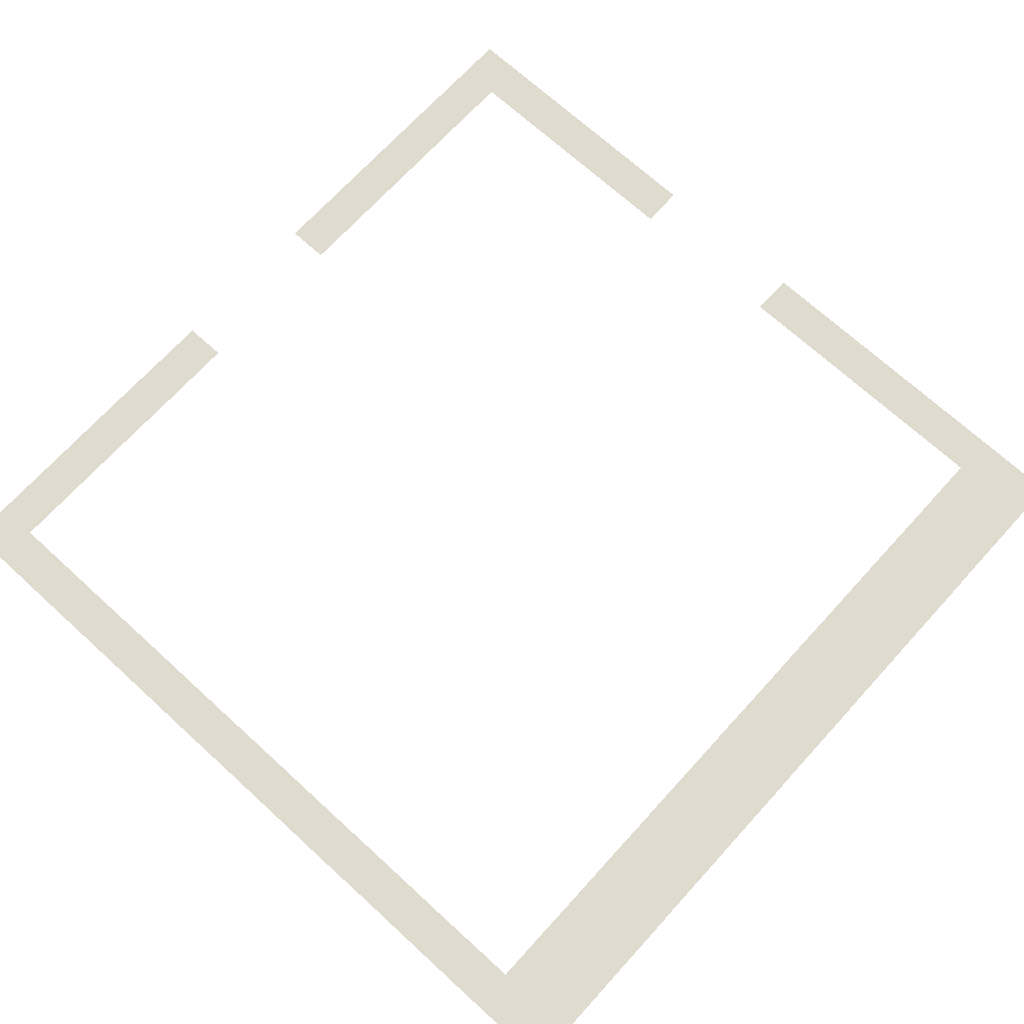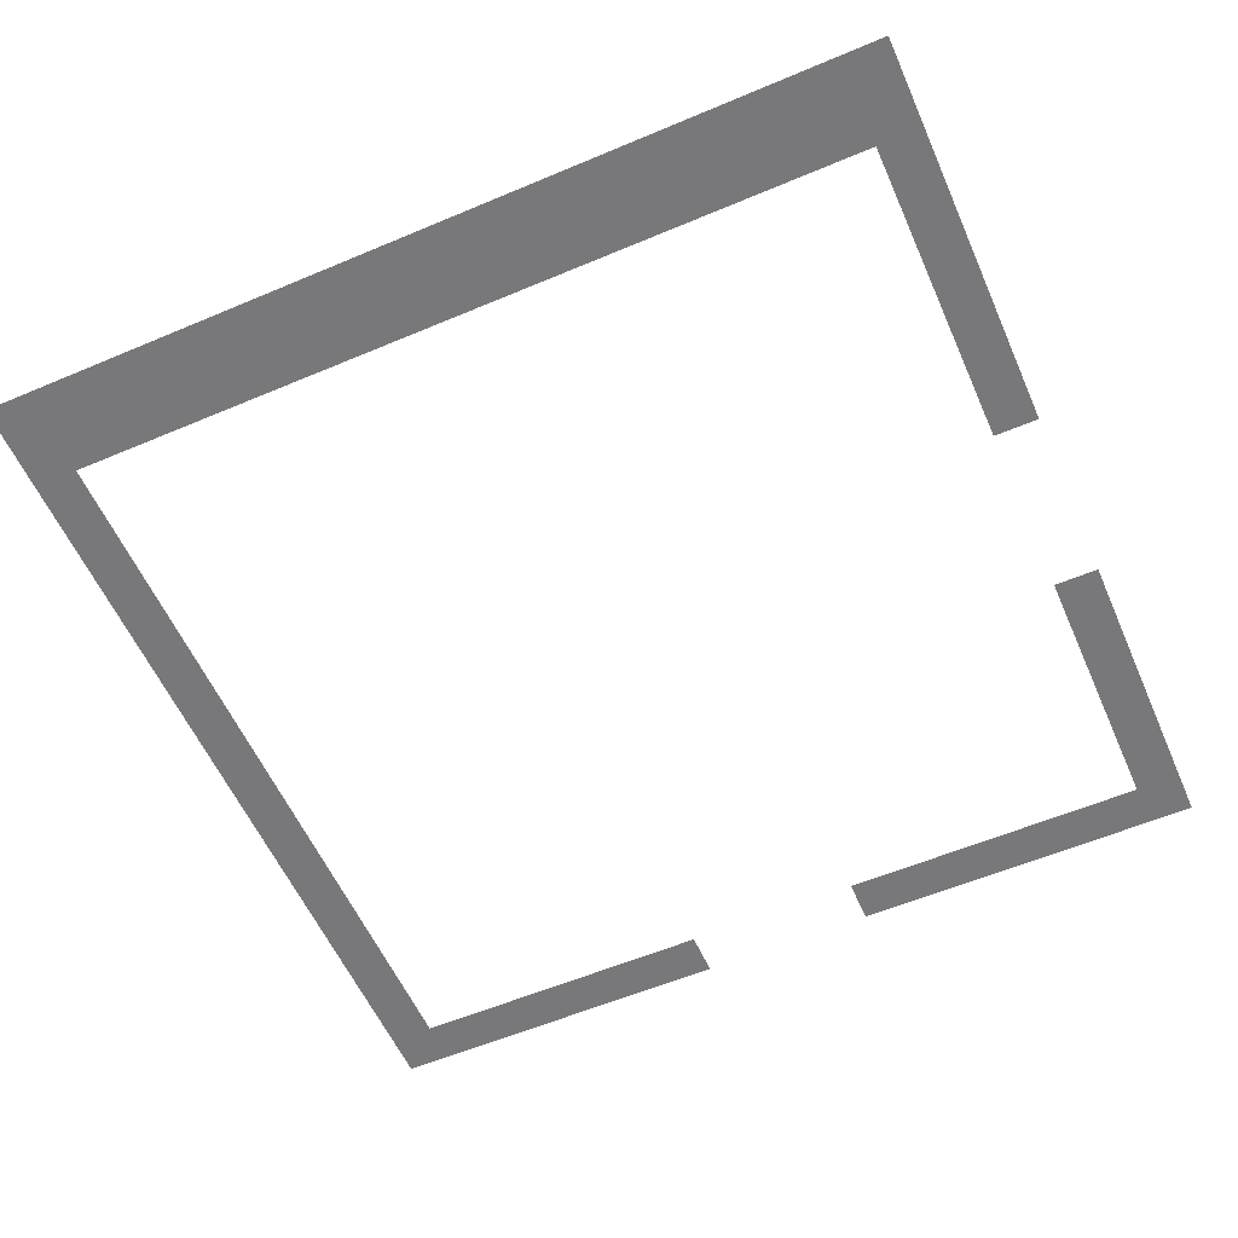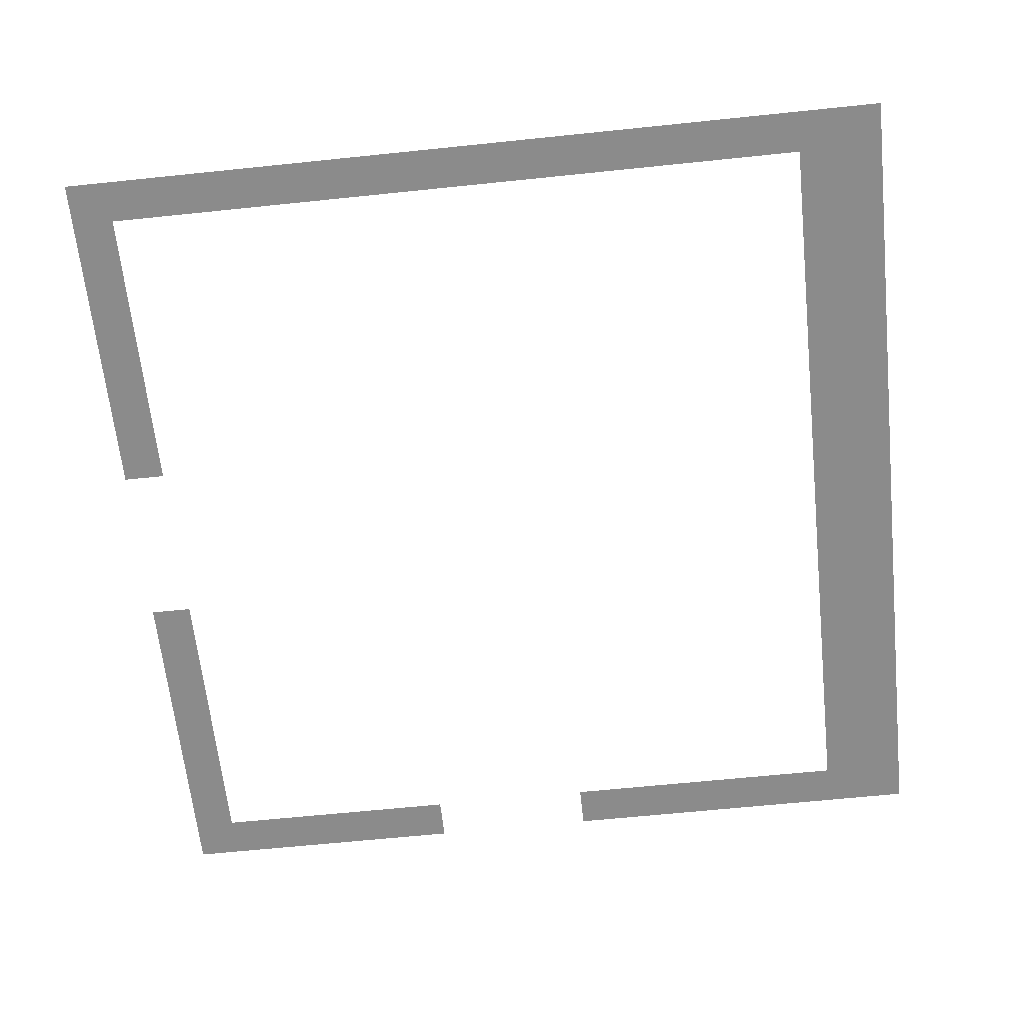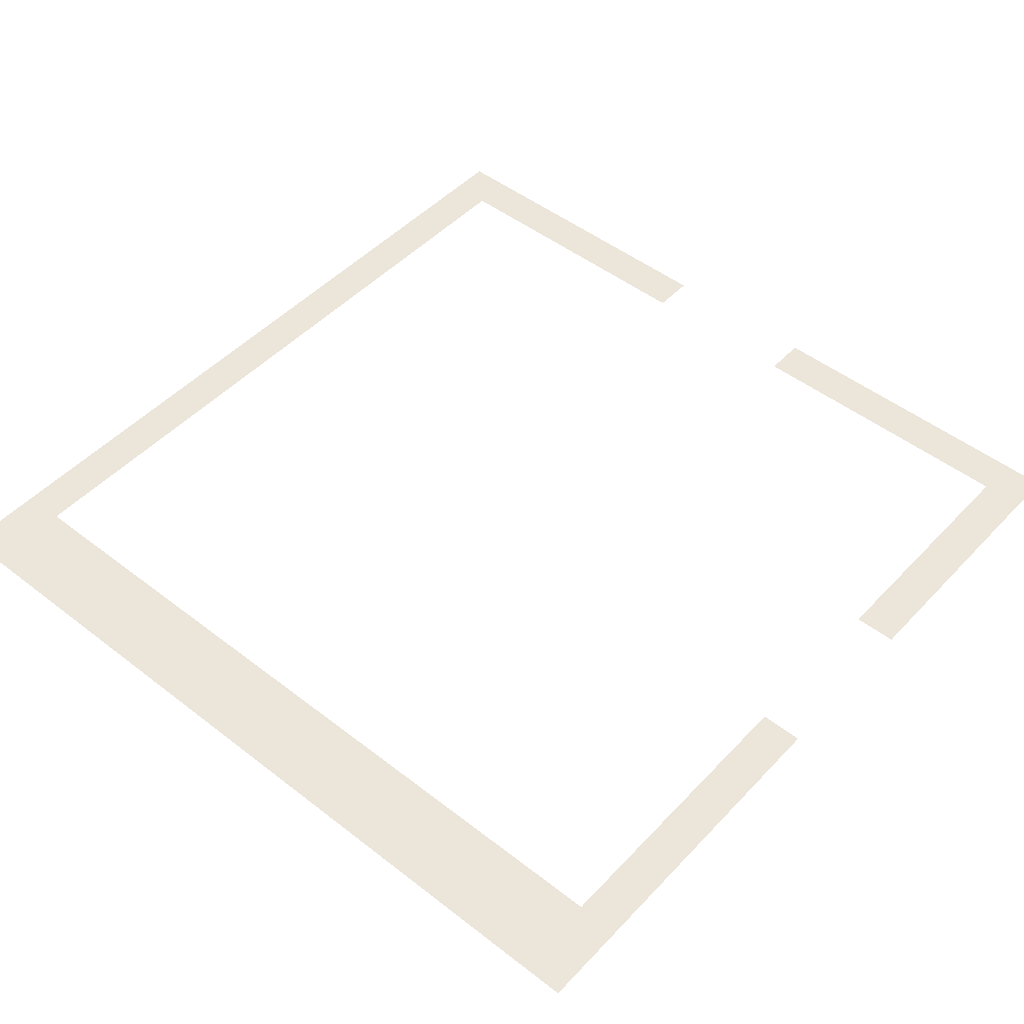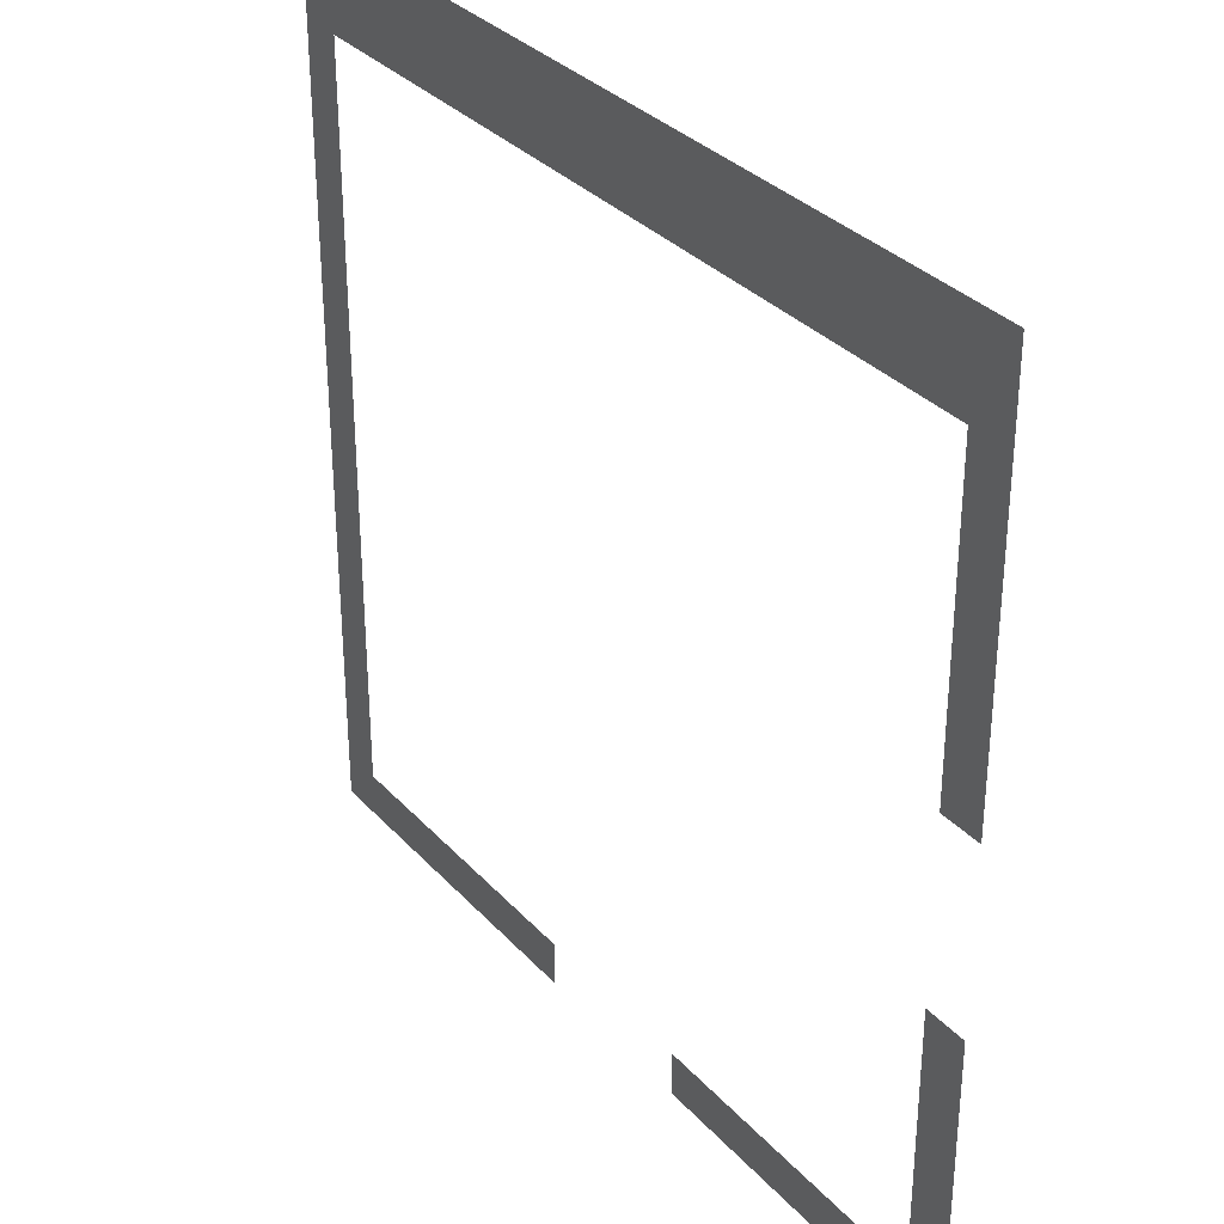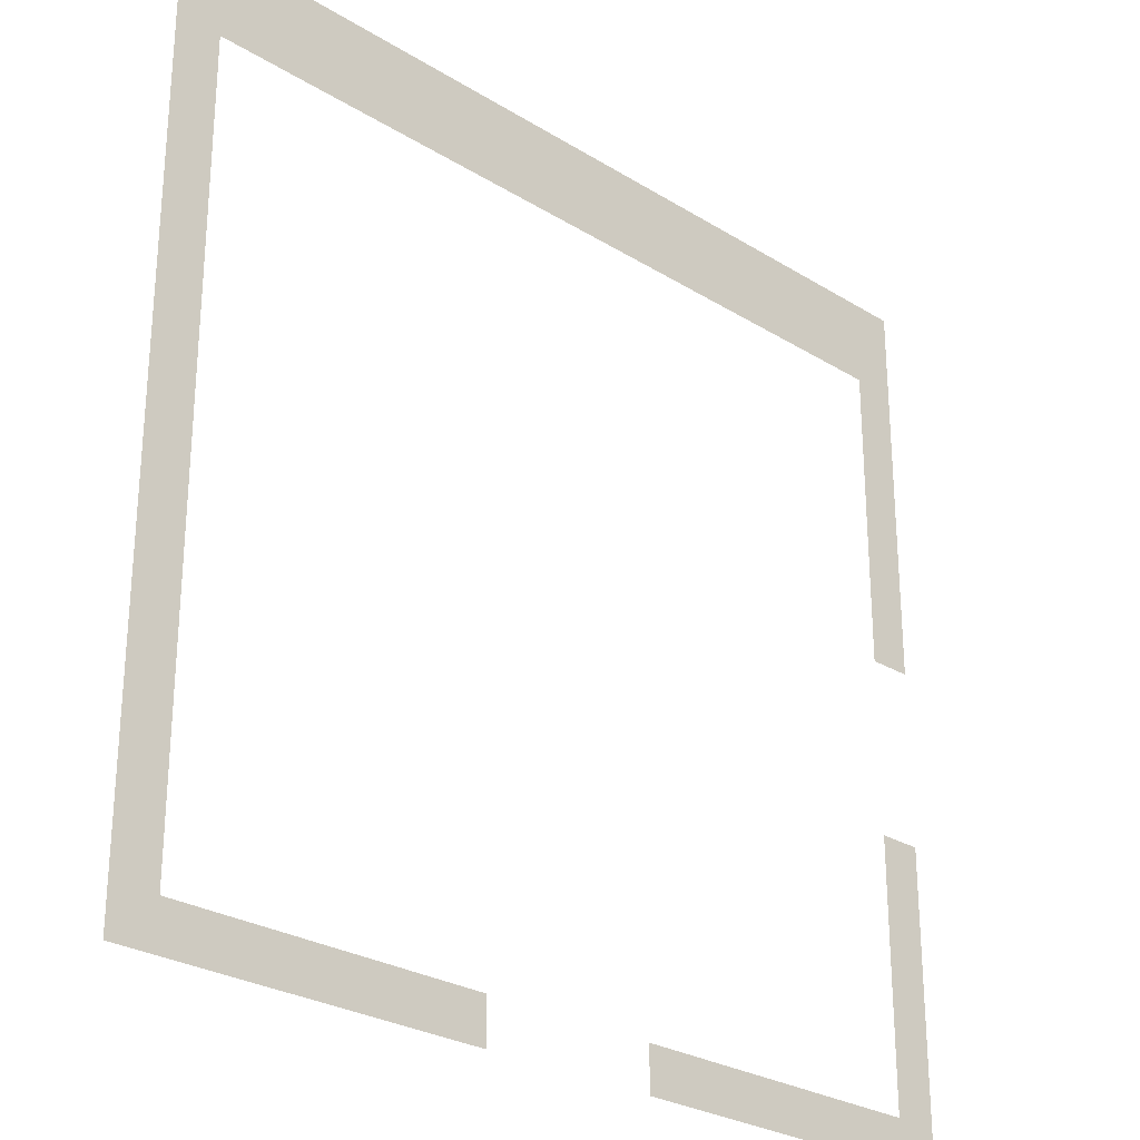
<metadata>
{"format":"obj","ext":"obj","renderer":"f3d","projection":"perspective","resolution":1024,"background":"white","views":[{"elev":70.5,"azim":132.4,"up":"+Z"},{"elev":-57.6,"azim":-156.3,"up":"+Z"},{"elev":-63.9,"azim":96.0,"up":"+Z"},{"elev":48.5,"azim":-139.1,"up":"+Z"},{"elev":32.9,"azim":-125.0,"up":"+Y"},{"elev":-27.2,"azim":136.4,"up":"+Y"}]}
</metadata>
<code>
v 0 -16 0
v -16 -16 0
v -16 0 0
v 0 0 0
v -16 -16 0
v -32 -16 0
v -32 0 0
v -16 0 0
v -32 -16 0
v -48 -16 0
v -48 0 0
v -32 0 0
v -48 -16 0
v -64 -16 0
v -64 0 0
v -48 0 0
v -64 -16 0
v -80 -16 0
v -80 0 0
v -64 0 0
v -80 -16 0
v -96 -16 0
v -96 0 0
v -80 0 0
v -96 -16 0
v -112 -16 0
v -112 0 0
v -96 0 0
v -112 -16 0
v -128 -16 0
v -128 0 0
v -112 0 0
v -128 -16 0
v -144 -16 0
v -144 0 0
v -128 0 0
v -144 -16 0
v -160 -16 0
v -160 0 0
v -144 0 0
v -160 -16 0
v -176 -16 0
v -176 0 0
v -160 0 0
v -176 -16 0
v -192 -16 0
v -192 0 0
v -176 0 0
v -192 -16 0
v -208 -16 0
v -208 0 0
v -192 0 0
v -208 -16 0
v -224 -16 0
v -224 0 0
v -208 0 0
v -224 -16 0
v -240 -16 0
v -240 0 0
v -224 0 0
v -240 -16 0
v -256 -16 0
v -256 0 0
v -240 0 0
v -256 -16 0
v -272 -16 0
v -272 0 0
v -256 0 0
v -272 -16 0
v -288 -16 0
v -288 0 0
v -272 0 0
v -288 -16 0
v -304 -16 0
v -304 0 0
v -288 0 0
v -304 -16 0
v -320 -16 0
v -320 0 0
v -304 0 0
v 0 -32 0
v -16 -32 0
v -16 -16 0
v 0 -16 0
v -16 -32 0
v -32 -32 0
v -32 -16 0
v -16 -16 0
v -32 -32 0
v -48 -32 0
v -48 -16 0
v -32 -16 0
v -48 -32 0
v -64 -32 0
v -64 -16 0
v -48 -16 0
v -64 -32 0
v -80 -32 0
v -80 -16 0
v -64 -16 0
v -80 -32 0
v -96 -32 0
v -96 -16 0
v -80 -16 0
v -96 -32 0
v -112 -32 0
v -112 -16 0
v -96 -16 0
v -112 -32 0
v -128 -32 0
v -128 -16 0
v -112 -16 0
v -128 -32 0
v -144 -32 0
v -144 -16 0
v -128 -16 0
v -144 -32 0
v -160 -32 0
v -160 -16 0
v -144 -16 0
v -160 -32 0
v -176 -32 0
v -176 -16 0
v -160 -16 0
v -176 -32 0
v -192 -32 0
v -192 -16 0
v -176 -16 0
v -192 -32 0
v -208 -32 0
v -208 -16 0
v -192 -16 0
v -208 -32 0
v -224 -32 0
v -224 -16 0
v -208 -16 0
v -224 -32 0
v -240 -32 0
v -240 -16 0
v -224 -16 0
v -240 -32 0
v -256 -32 0
v -256 -16 0
v -240 -16 0
v -256 -32 0
v -272 -32 0
v -272 -16 0
v -256 -16 0
v -272 -32 0
v -288 -32 0
v -288 -16 0
v -272 -16 0
v -288 -32 0
v -304 -32 0
v -304 -16 0
v -288 -16 0
v -304 -32 0
v -320 -32 0
v -320 -16 0
v -304 -16 0
v 0 -48 0
v -16 -48 0
v -16 -32 0
v 0 -32 0
v -304 -48 0
v -320 -48 0
v -320 -32 0
v -304 -32 0
v 0 -64 0
v -16 -64 0
v -16 -48 0
v 0 -48 0
v -304 -64 0
v -320 -64 0
v -320 -48 0
v -304 -48 0
v 0 -80 0
v -16 -80 0
v -16 -64 0
v 0 -64 0
v -304 -80 0
v -320 -80 0
v -320 -64 0
v -304 -64 0
v 0 -96 0
v -16 -96 0
v -16 -80 0
v 0 -80 0
v -304 -96 0
v -320 -96 0
v -320 -80 0
v -304 -80 0
v 0 -112 0
v -16 -112 0
v -16 -96 0
v 0 -96 0
v -304 -112 0
v -320 -112 0
v -320 -96 0
v -304 -96 0
v 0 -128 0
v -16 -128 0
v -16 -112 0
v 0 -112 0
v -304 -128 0
v -320 -128 0
v -320 -112 0
v -304 -112 0
v 0 -144 0
v -16 -144 0
v -16 -128 0
v 0 -128 0
v -304 -144 0
v -320 -144 0
v -320 -128 0
v -304 -128 0
v 0 -160 0
v -16 -160 0
v -16 -144 0
v 0 -144 0
v 0 -176 0
v -16 -176 0
v -16 -160 0
v 0 -160 0
v 0 -192 0
v -16 -192 0
v -16 -176 0
v 0 -176 0
v 0 -208 0
v -16 -208 0
v -16 -192 0
v 0 -192 0
v 0 -224 0
v -16 -224 0
v -16 -208 0
v 0 -208 0
v -304 -224 0
v -320 -224 0
v -320 -208 0
v -304 -208 0
v 0 -240 0
v -16 -240 0
v -16 -224 0
v 0 -224 0
v -304 -240 0
v -320 -240 0
v -320 -224 0
v -304 -224 0
v 0 -256 0
v -16 -256 0
v -16 -240 0
v 0 -240 0
v -304 -256 0
v -320 -256 0
v -320 -240 0
v -304 -240 0
v 0 -272 0
v -16 -272 0
v -16 -256 0
v 0 -256 0
v -304 -272 0
v -320 -272 0
v -320 -256 0
v -304 -256 0
v 0 -288 0
v -16 -288 0
v -16 -272 0
v 0 -272 0
v -304 -288 0
v -320 -288 0
v -320 -272 0
v -304 -272 0
v 0 -304 0
v -16 -304 0
v -16 -288 0
v 0 -288 0
v -304 -304 0
v -320 -304 0
v -320 -288 0
v -304 -288 0
v 0 -320 0
v -16 -320 0
v -16 -304 0
v 0 -304 0
v -16 -320 0
v -32 -320 0
v -32 -304 0
v -16 -304 0
v -32 -320 0
v -48 -320 0
v -48 -304 0
v -32 -304 0
v -48 -320 0
v -64 -320 0
v -64 -304 0
v -48 -304 0
v -64 -320 0
v -80 -320 0
v -80 -304 0
v -64 -304 0
v -80 -320 0
v -96 -320 0
v -96 -304 0
v -80 -304 0
v -96 -320 0
v -112 -320 0
v -112 -304 0
v -96 -304 0
v -112 -320 0
v -128 -320 0
v -128 -304 0
v -112 -304 0
v -192 -320 0
v -208 -320 0
v -208 -304 0
v -192 -304 0
v -208 -320 0
v -224 -320 0
v -224 -304 0
v -208 -304 0
v -224 -320 0
v -240 -320 0
v -240 -304 0
v -224 -304 0
v -240 -320 0
v -256 -320 0
v -256 -304 0
v -240 -304 0
v -256 -320 0
v -272 -320 0
v -272 -304 0
v -256 -304 0
v -272 -320 0
v -288 -320 0
v -288 -304 0
v -272 -304 0
v -288 -320 0
v -304 -320 0
v -304 -304 0
v -288 -304 0
v -304 -320 0
v -320 -320 0
v -320 -304 0
v -304 -304 0
g RightBottom_mesh_0002
f 1 2 3 4
f 5 6 7 8
f 9 10 11 12
f 13 14 15 16
f 17 18 19 20
f 21 22 23 24
f 25 26 27 28
f 29 30 31 32
f 33 34 35 36
f 37 38 39 40
f 41 42 43 44
f 45 46 47 48
f 49 50 51 52
f 53 54 55 56
f 57 58 59 60
f 61 62 63 64
f 65 66 67 68
f 69 70 71 72
f 73 74 75 76
f 77 78 79 80
f 81 82 83 84
f 85 86 87 88
f 89 90 91 92
f 93 94 95 96
f 97 98 99 100
f 101 102 103 104
f 105 106 107 108
f 109 110 111 112
f 113 114 115 116
f 117 118 119 120
f 121 122 123 124
f 125 126 127 128
f 129 130 131 132
f 133 134 135 136
f 137 138 139 140
f 141 142 143 144
f 145 146 147 148
f 149 150 151 152
f 153 154 155 156
f 157 158 159 160
f 161 162 163 164
f 165 166 167 168
f 169 170 171 172
f 173 174 175 176
f 177 178 179 180
f 181 182 183 184
f 185 186 187 188
f 189 190 191 192
f 193 194 195 196
f 197 198 199 200
f 201 202 203 204
f 205 206 207 208
f 209 210 211 212
f 213 214 215 216
f 217 218 219 220
f 221 222 223 224
f 225 226 227 228
f 229 230 231 232
f 233 234 235 236
f 237 238 239 240
f 241 242 243 244
f 245 246 247 248
f 249 250 251 252
f 253 254 255 256
f 257 258 259 260
f 261 262 263 264
f 265 266 267 268
f 269 270 271 272
f 273 274 275 276
f 277 278 279 280
f 281 282 283 284
f 285 286 287 288
f 289 290 291 292
f 293 294 295 296
f 297 298 299 300
f 301 302 303 304
f 305 306 307 308
f 309 310 311 312
f 313 314 315 316
f 317 318 319 320
f 321 322 323 324
f 325 326 327 328
f 329 330 331 332
f 333 334 335 336
f 337 338 339 340
f 341 342 343 344

</code>
